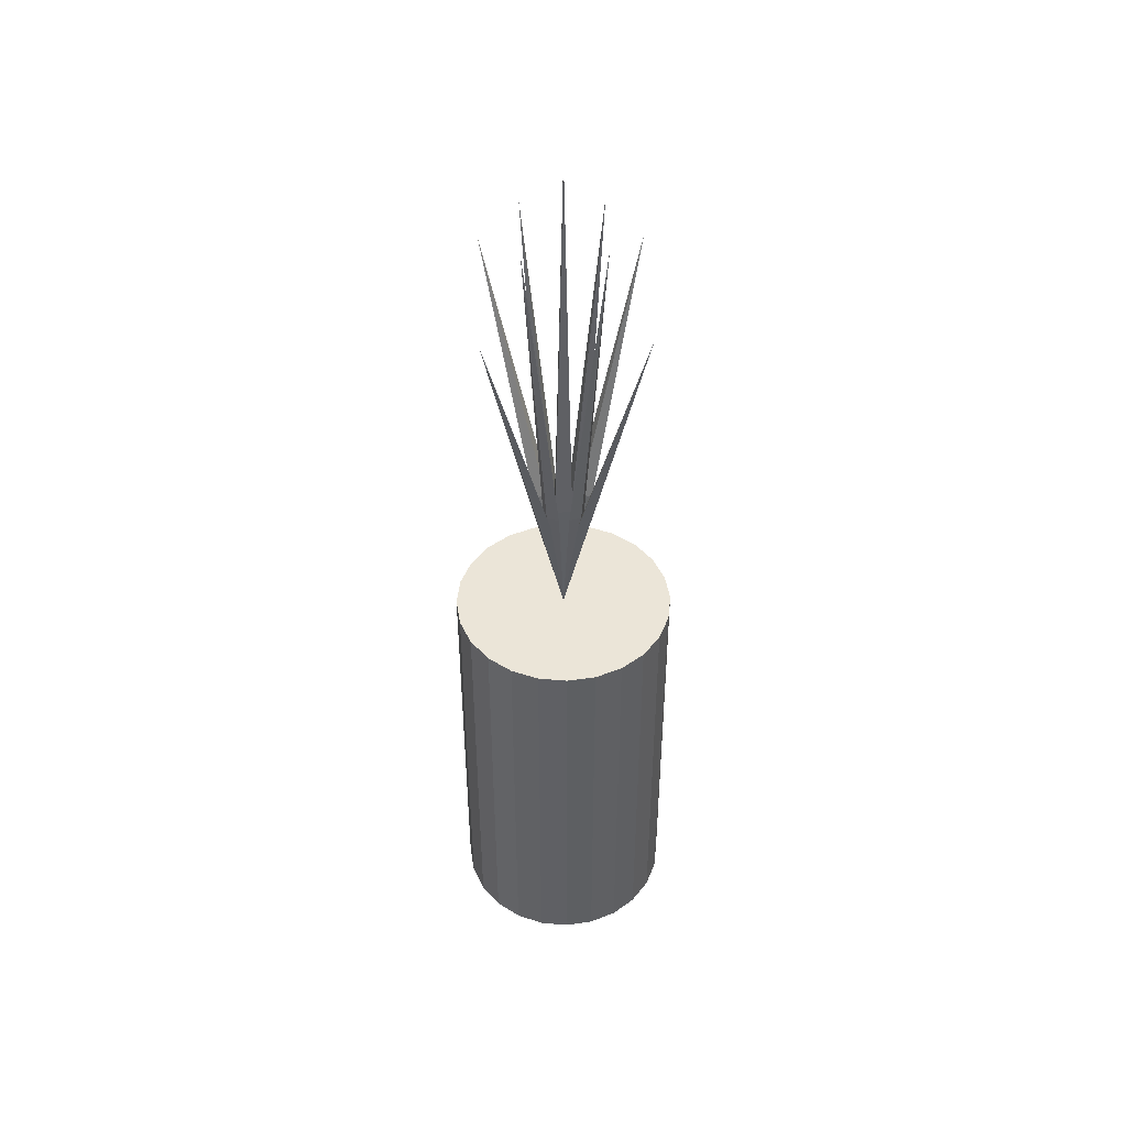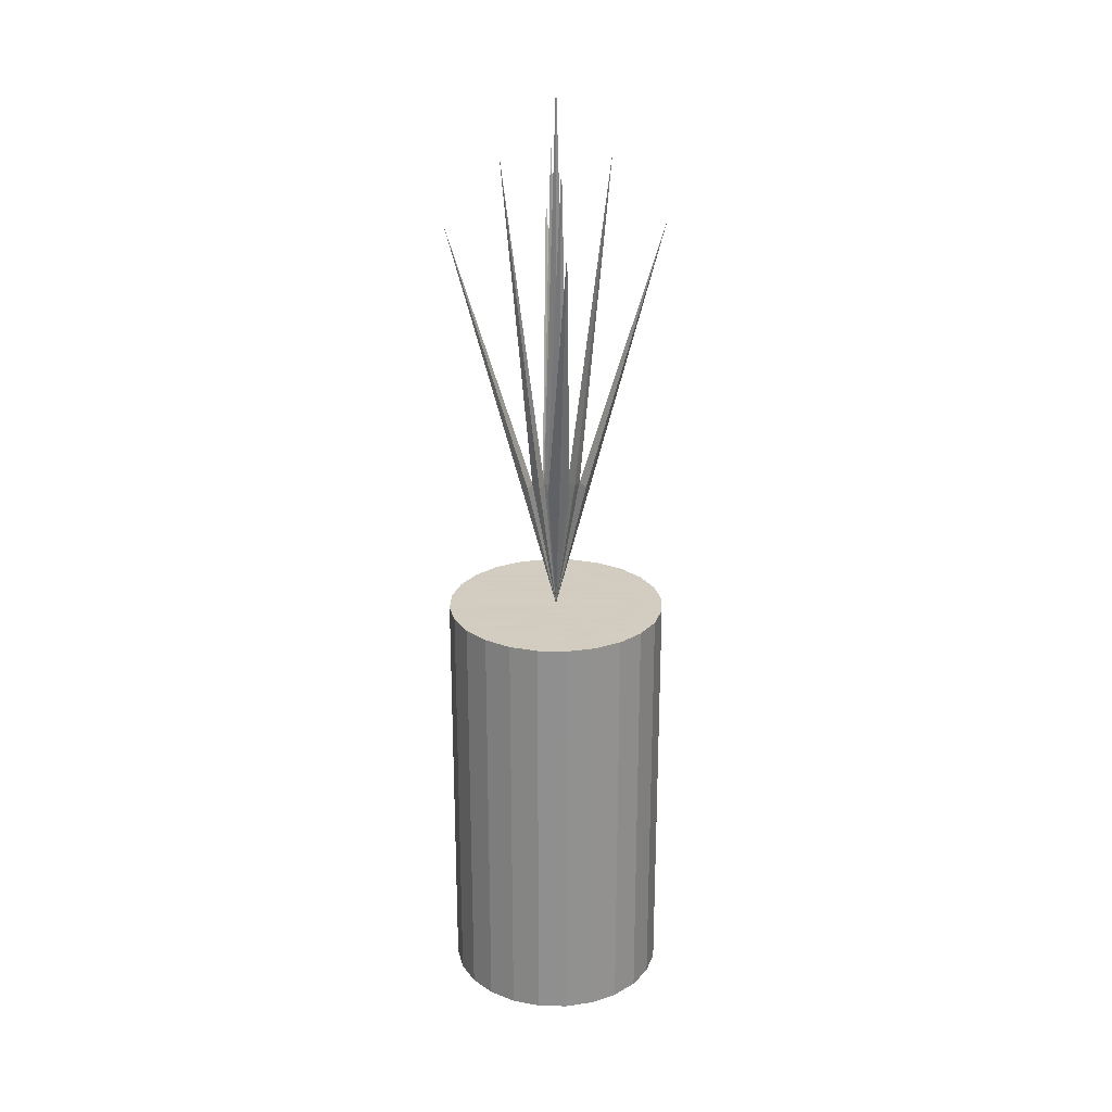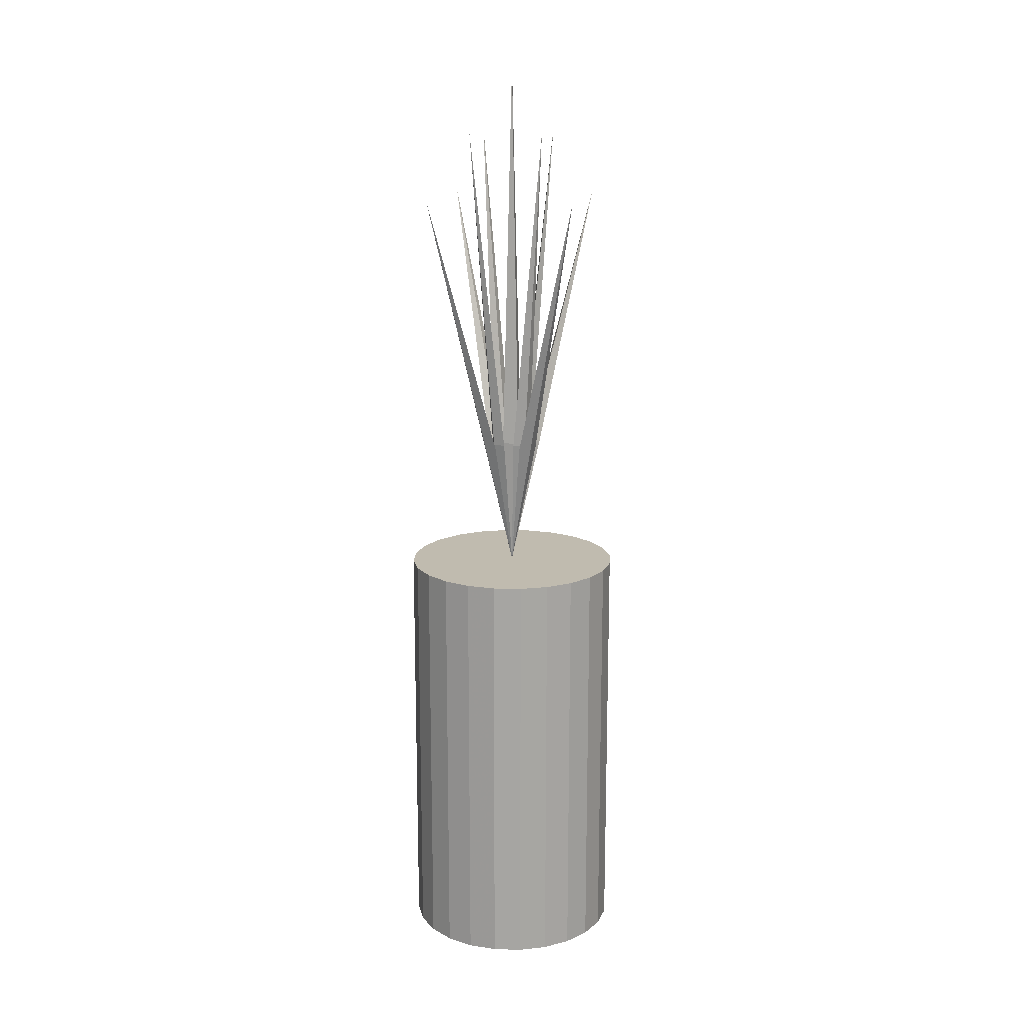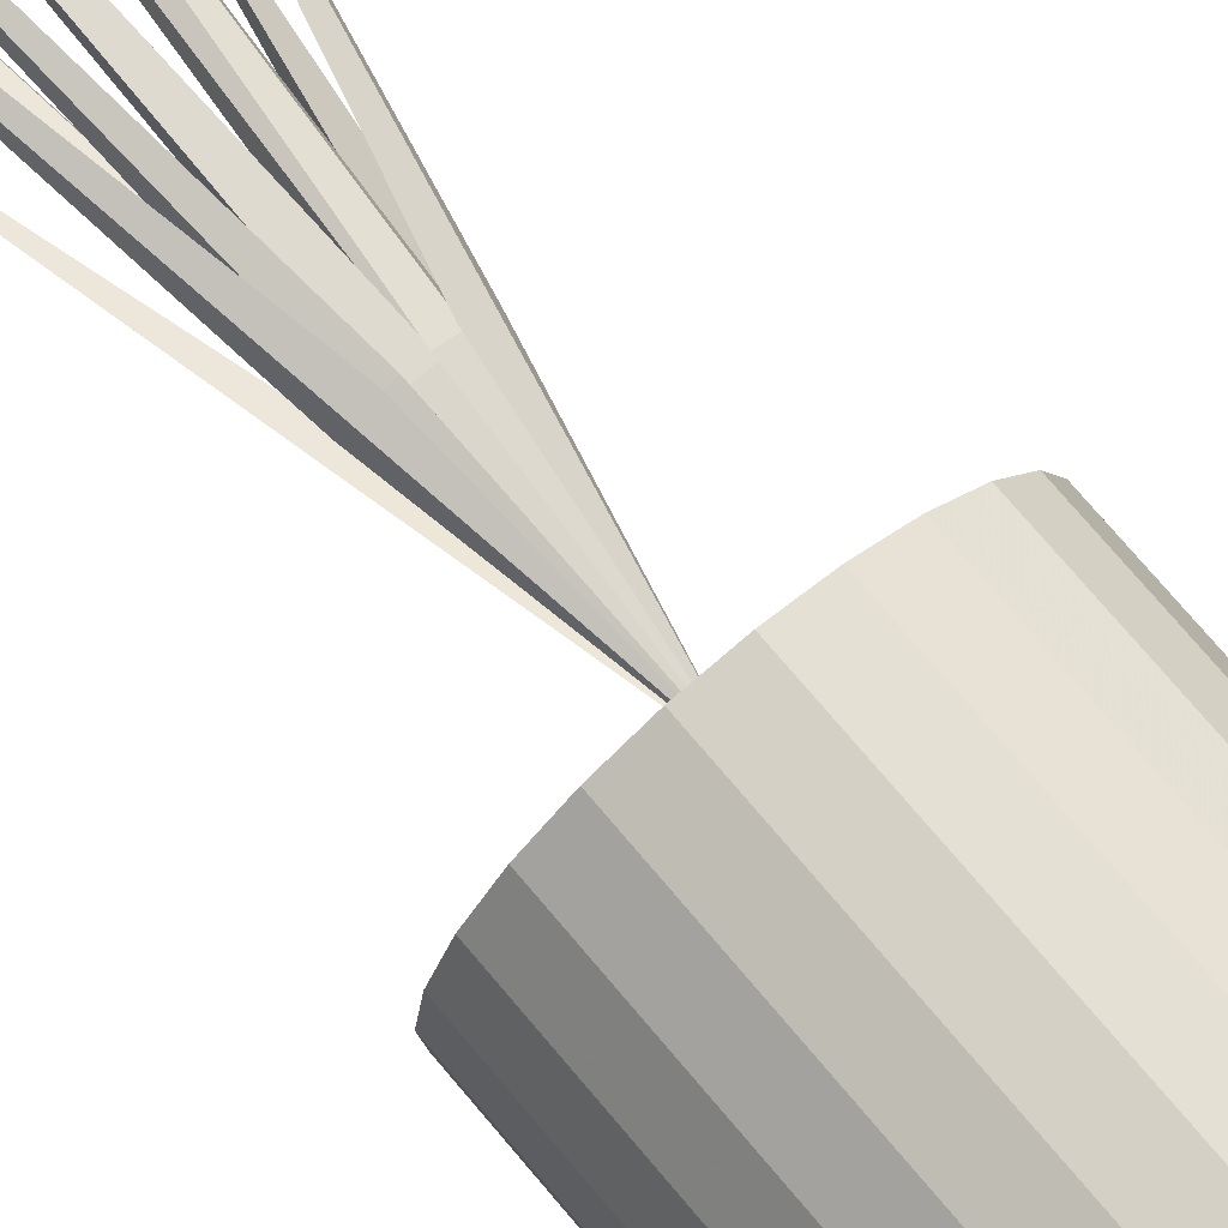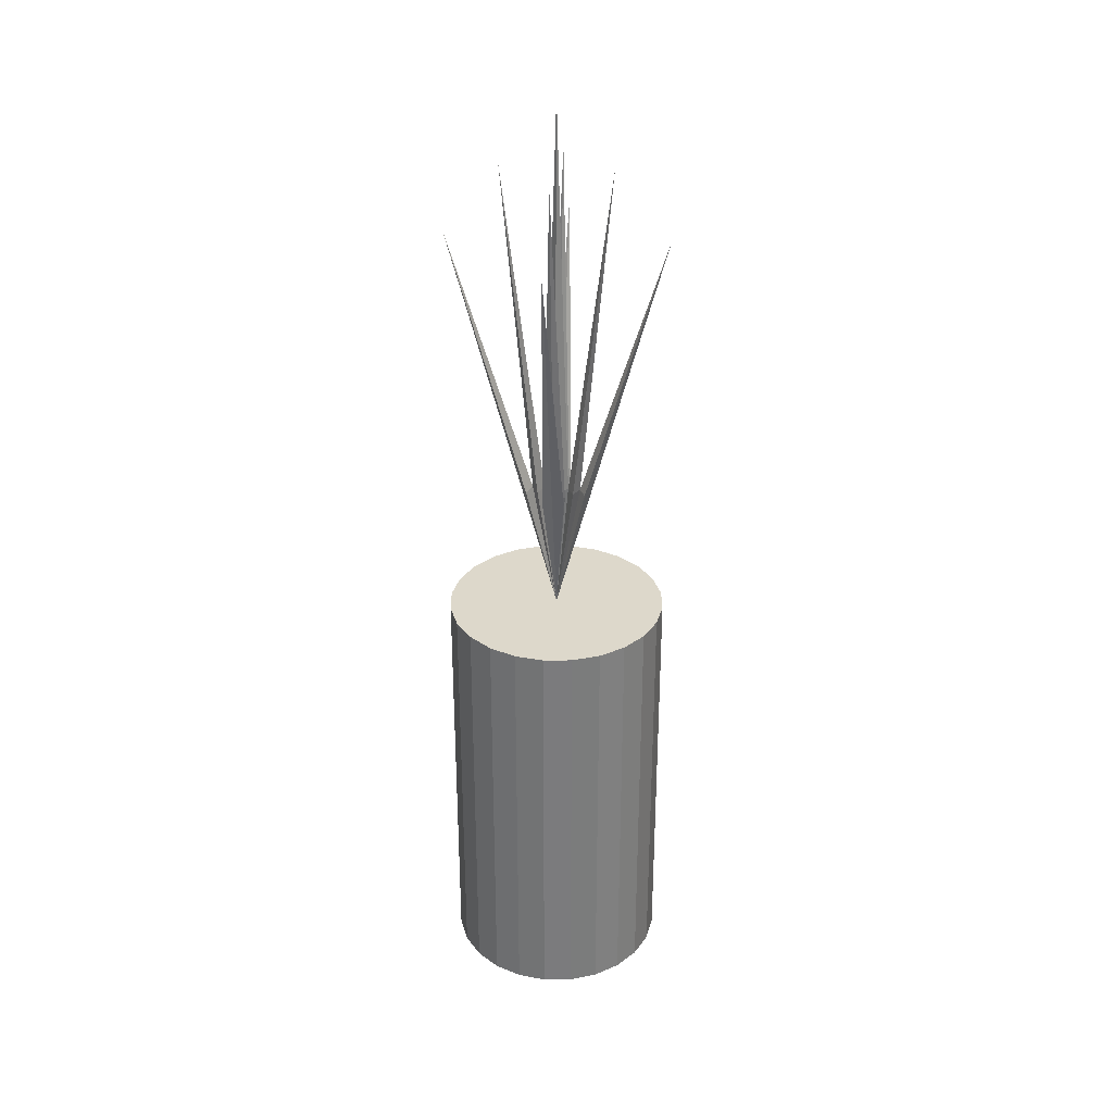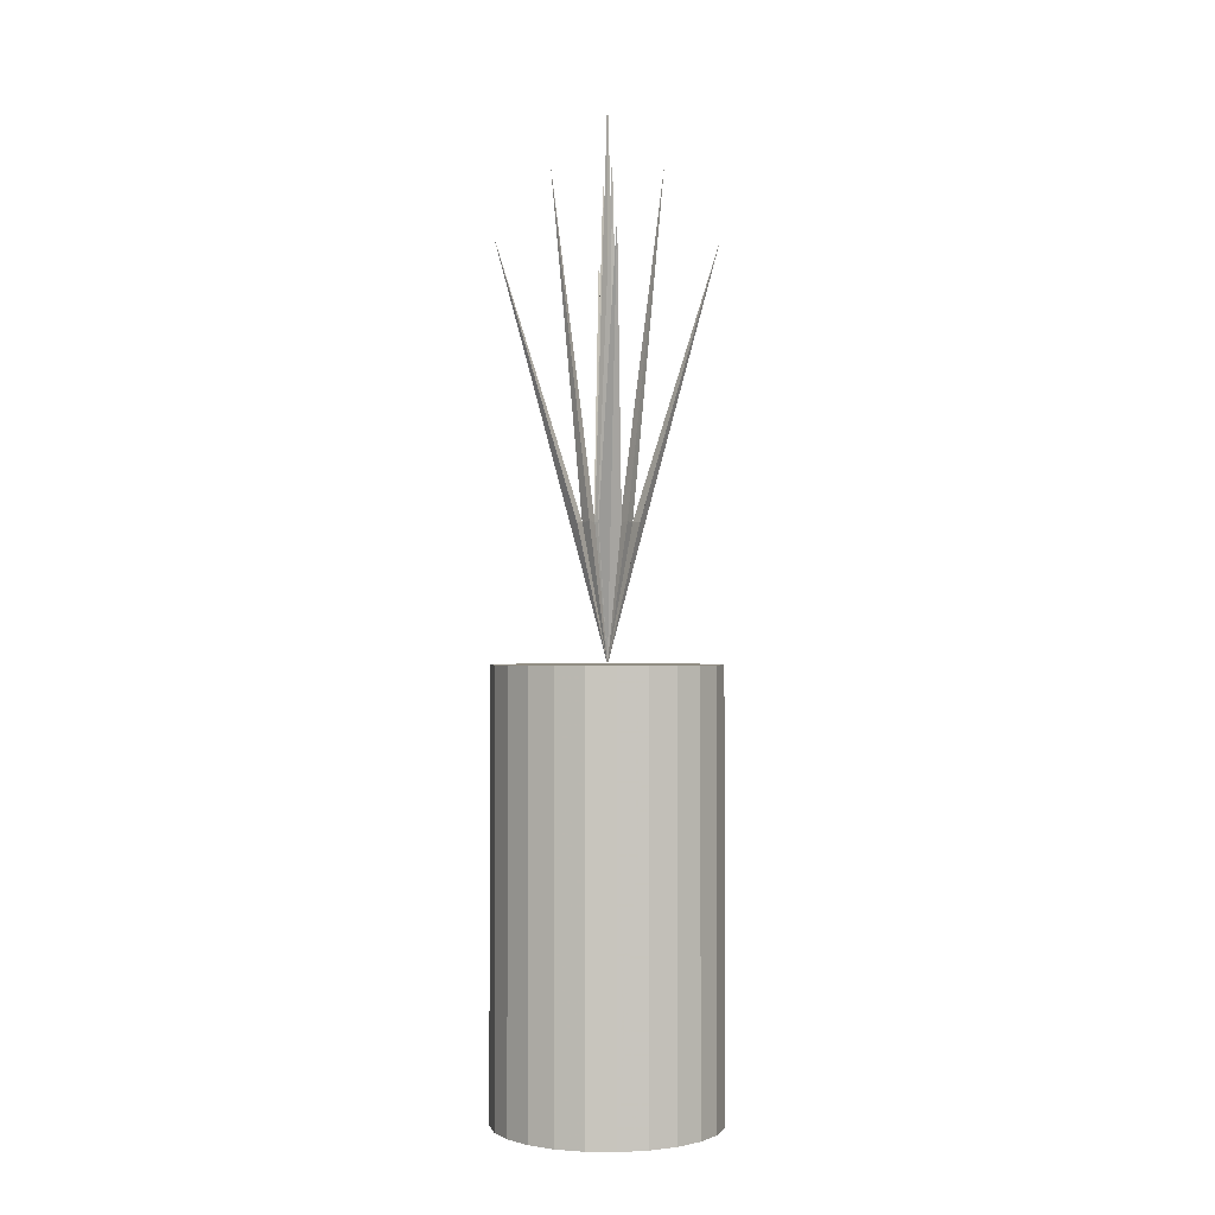
<metadata>
{"format":"obj","ext":"obj","renderer":"f3d","projection":"perspective","resolution":1024,"background":"white","views":[{"elev":45.7,"azim":178.2,"up":"+Z"},{"elev":24.3,"azim":39.6,"up":"+Z"},{"elev":15.9,"azim":10.2,"up":"+Z"},{"elev":71.3,"azim":140.3,"up":"+Y"},{"elev":31.5,"azim":52.0,"up":"+Z"},{"elev":-0.9,"azim":40.4,"up":"+Z"}]}
</metadata>
<code>
g
v -0.02321 -0.02321 0.1231
v -0.07071 -0.07071 0.375
v -0.01239 -0.02654 0.1241
v -0.02654 -0.01239 0.1241
v -0.01571 -0.01571 0.125
v 0 0 0
v -0.004714 -0.01886 0.125
v -0.007857 -0.007857 0.125
v -0.01886 -0.004714 0.125
v -0.03536 -0.03536 0.4375
v -0.01886 0.004714 0.125
v -0.01571 0.01571 0.125
v -0.004714 0.01886 0.125
v -0.007857 0.007857 0.125
v -0.02654 0.01239 0.1241
v -0.02321 0.02321 0.1231
v -0.03536 0.03536 0.4375
v -0.07071 0.07071 0.375
v -0.01239 0.02654 0.1241
v 0.03536 -0.03536 0.4375
v 0.007857 -0.007857 0.125
v 0.01886 -0.004714 0.125
v 0.02654 -0.01239 0.1241
v 0.07071 -0.07071 0.375
v 0.01571 -0.01571 0.125
v 0.004714 -0.01886 0.125
v 0.01239 -0.02654 0.1241
v 0.02321 -0.02321 0.1231
v 0.02321 0.02321 0.1231
v 0.07071 0.07071 0.375
v 0.01239 0.02654 0.1241
v 0.02654 0.01239 0.1241
v 0.01571 0.01571 0.125
v 0.004714 0.01886 0.125
v 0.007857 0.007857 0.125
v 0.03536 0.03536 0.4375
v 0.01886 0.004714 0.125
v -0.01946 -0.01946 0.1241
v -0.01179 0.01179 0.125
v -0.01946 0.01946 0.1241
v 0.01946 -0.01946 0.1241
v 0.01179 -0.01179 0.125
v -0.01179 -0.01179 0.125
v 0.01946 0.01946 0.1241
v 0.01179 0.01179 0.125
v 0 0 0.5
v -0.0994 -0.02663 -0.4
v -0.08912 -0.05144 -0.4
v -0.1029 6.607e-06 -0.4
v 0.1029 -6.607e-06 -0.4
v 0.09939 -0.02664 -0.4
v 0.08911 -0.05146 -0.4
v 0.07276 -0.07277 -0.4
v 0.05144 -0.08912 -0.4
v 0.02663 -0.0994 -0.4
v -6.607e-06 -0.1029 -0.4
v -0.02664 -0.09939 -0.4
v -0.05146 -0.08911 -0.4
v -0.07277 -0.07276 -0.4
v 0.0994 0.02663 -0.4
v 0.08912 0.05144 -0.4
v -0.09939 0.02664 -0.4
v -0.08911 0.05146 -0.4
v -0.07276 0.07277 -0.4
v -0.05144 0.08912 -0.4
v -0.02663 0.0994 -0.4
v 6.607e-06 0.1029 -0.4
v 0.02664 0.09939 -0.4
v 0.05146 0.08911 -0.4
v 0.07277 0.07276 -0.4
v -0.02663 0.0994 0
v 6.607e-06 0.1029 0
v 0.02664 0.09939 0
v 0.05146 0.08911 0
v -0.05144 0.08912 0
v -0.07276 0.07277 0
v -0.08911 0.05146 0
v -0.09939 0.02664 0
v -0.1029 6.607e-06 0
v -0.0994 -0.02663 0
v -0.08912 -0.05144 0
v -0.07277 -0.07276 0
v -0.05146 -0.08911 0
v -0.02664 -0.09939 0
v -6.607e-06 -0.1029 0
v 0.02663 -0.0994 0
v 0.05144 -0.08912 0
v 0.07276 -0.07277 0
v 0.08911 -0.05146 0
v 0.09939 -0.02664 0
v 0.1029 -6.607e-06 0
v 0.0994 0.02663 0
v 0.08912 0.05144 0
v 0.07277 0.07276 0
f 2 3 1
f 2 4 5
f 6 4 1
f 5 7 6
f 4 5 6
f 6 8 9
f 10 8 9
f 12 11 6
f 1 4 2
f 13 12 6
f 6 14 13
f 16 15 6
f 12 11 17
f 17 14 11
f 12 15 6
f 17 14 13
f 17 12 13
f 15 16 18
f 6 19 12
f 11 14 6
f 19 16 6
f 18 19 12
f 18 16 19
f 20 21 22
f 24 25 23
f 25 26 20
f 21 26 6
f 6 27 25
f 27 28 6
f 24 27 25
f 28 27 24
f 26 25 6
f 20 21 26
f 28 23 6
f 25 22 6
f 22 21 6
f 23 28 24
f 25 22 20
f 25 23 6
f 5 3 2
f 5 9 10
f 6 9 5
f 8 7 10
f 5 7 10
f 6 7 8
f 6 5 3
f 1 3 6
f 30 31 29
f 6 32 29
f 32 33 6
f 29 32 30
f 30 32 33
f 33 31 30
f 6 29 31
f 33 31 6
f 18 12 15
f 33 34 6
f 6 34 35
f 33 34 36
f 36 35 37
f 35 34 36
f 6 35 37
f 33 37 36
f 6 37 33
f 38 1 3
f 3 5 38
f 4 1 38
f 6 39 11
f 6 13 39
f 14 39 13
f 39 12 13
f 11 39 14
f 40 16 15
f 40 15 6
f 19 40 6
f 19 16 40
f 40 12 19
f 28 41 27
f 21 42 26
f 6 42 21
f 6 25 42
f 21 22 42
f 6 42 22
f 6 26 42
f 41 28 23
f 25 42 22
f 25 41 23
f 6 25 41
f 6 41 28
f 6 41 23
f 6 27 41
f 38 1 6
f 5 38 6
f 43 8 6
f 5 43 6
f 9 8 43
f 43 8 7
f 43 7 5
f 43 7 6
f 9 43 6
f 6 38 3
f 6 4 38
f 31 44 29
f 6 44 31
f 6 32 44
f 29 44 32
f 44 31 33
f 6 33 44
f 6 44 29
f 6 45 35
f 6 33 45
f 6 12 40
f 6 40 16
f 39 14 6
f 12 39 6
f 35 45 37
f 6 45 34
f 6 37 45
f 34 45 35
f 34 33 45
f 14 8 46
f 14 46 35
f 14 6 46
f 8 21 46
f 8 6 46
f 35 46 21
f 46 6 21
f 46 6 35
f 6 8 14
f 14 8 21
f 35 14 21
f 8 6 21
f 35 21 6
f 35 6 14
f 41 25 24
f 28 41 24
f 42 25 20
f 21 42 20
f 26 42 25
f 41 27 24
f 23 41 24
f 41 25 27
f 42 26 20
f 22 42 20
f 2 1 38
f 2 38 5
f 10 8 43
f 10 43 5
f 10 7 43
f 10 43 9
f 38 4 2
f 3 38 2
f 4 38 5
f 43 5 9
f 39 13 17
f 11 39 17
f 17 14 39
f 17 39 12
f 40 12 18
f 16 40 18
f 18 40 19
f 18 15 40
f 12 40 15
f 39 11 12
f 45 37 36
f 34 45 36
f 37 45 33
f 45 33 36
f 35 45 36
f 44 32 30
f 31 44 30
f 44 33 32
f 44 33 30
f 29 44 30
f 49 48 47
f 49 50 51
f 49 51 52
f 49 52 53
f 49 53 54
f 49 54 55
f 49 55 56
f 49 56 57
f 49 57 58
f 49 58 59
f 49 59 48
f 64 61 60
f 64 60 50
f 64 50 49
f 64 49 62
f 64 62 63
f 64 65 66
f 64 66 67
f 64 67 68
f 64 68 69
f 64 69 70
f 64 70 61
f 67 66 71
f 67 71 72
f 94 74 73
f 94 73 72
f 94 72 71
f 94 71 75
f 94 75 76
f 94 76 77
f 94 77 78
f 94 78 79
f 94 79 80
f 94 80 81
f 94 81 82
f 94 82 83
f 94 83 84
f 94 84 85
f 94 85 86
f 94 86 87
f 94 87 88
f 94 88 89
f 94 89 90
f 94 90 91
f 94 91 92
f 94 92 93
f 66 65 75
f 66 75 71
f 65 64 76
f 65 76 75
f 77 76 64
f 77 64 63
f 78 77 63
f 78 63 62
f 79 78 62
f 79 62 49
f 80 79 49
f 80 49 47
f 81 80 47
f 81 47 48
f 82 81 48
f 82 48 59
f 59 58 83
f 59 83 82
f 58 57 84
f 58 84 83
f 57 56 85
f 57 85 84
f 56 55 86
f 56 86 85
f 55 54 87
f 55 87 86
f 54 53 88
f 54 88 87
f 89 88 53
f 89 53 52
f 90 89 52
f 90 52 51
f 91 90 51
f 91 51 50
f 92 91 50
f 92 50 60
f 93 92 60
f 93 60 61
f 94 93 61
f 94 61 70
f 70 69 74
f 70 74 94
f 69 68 73
f 69 73 74
f 68 67 72
f 68 72 73

</code>
